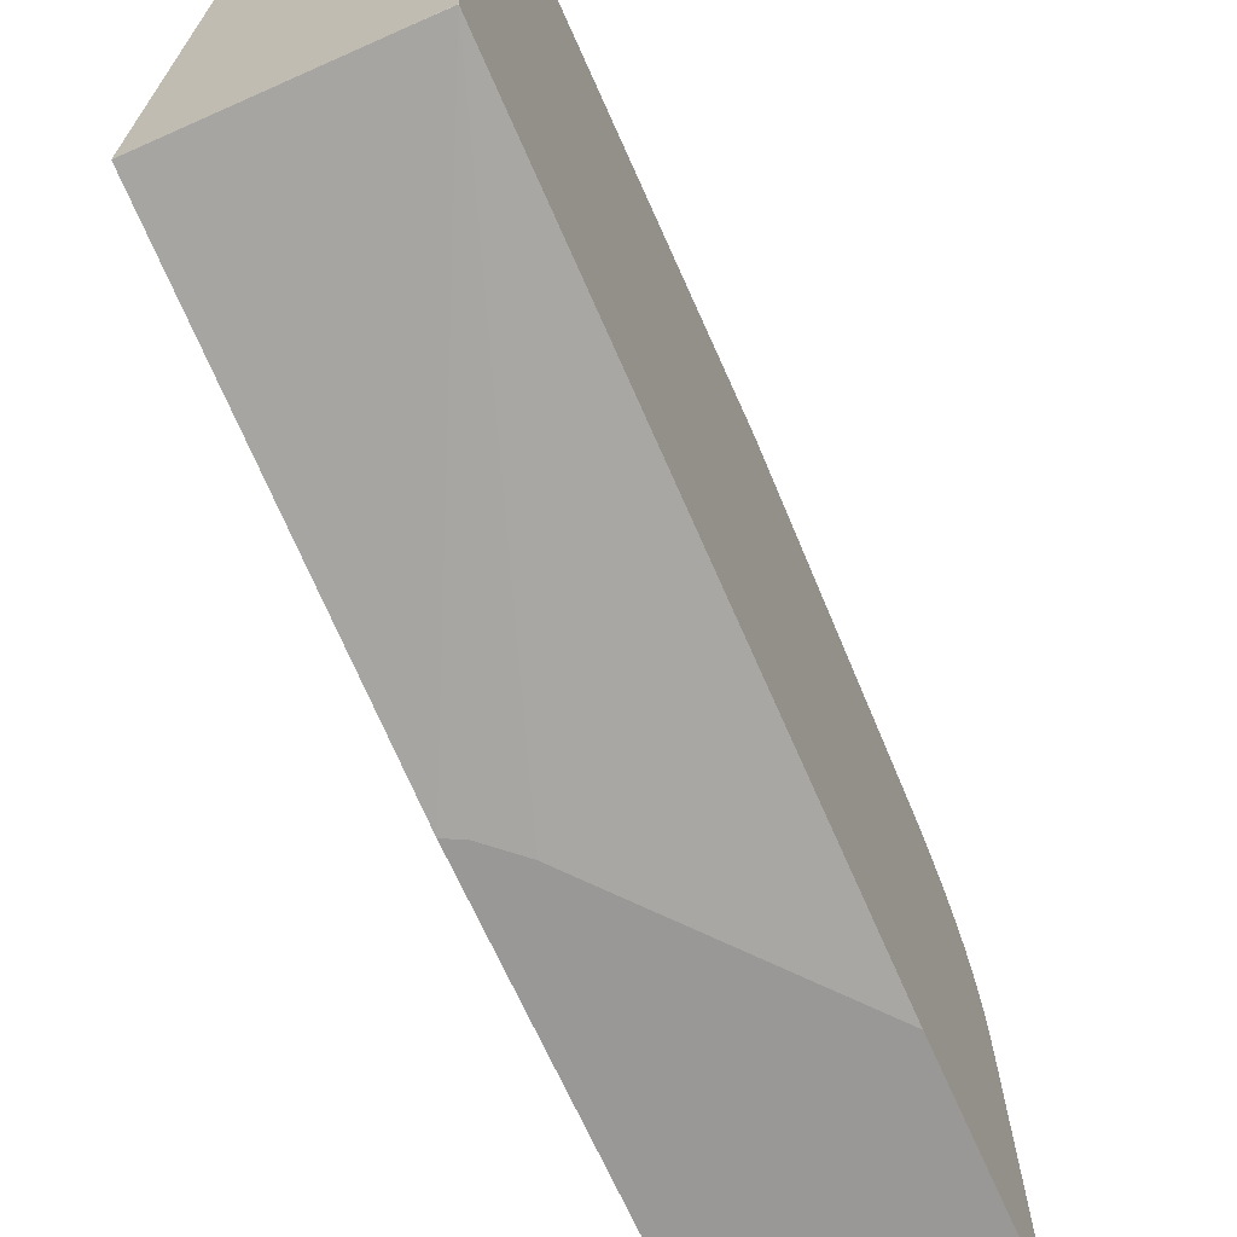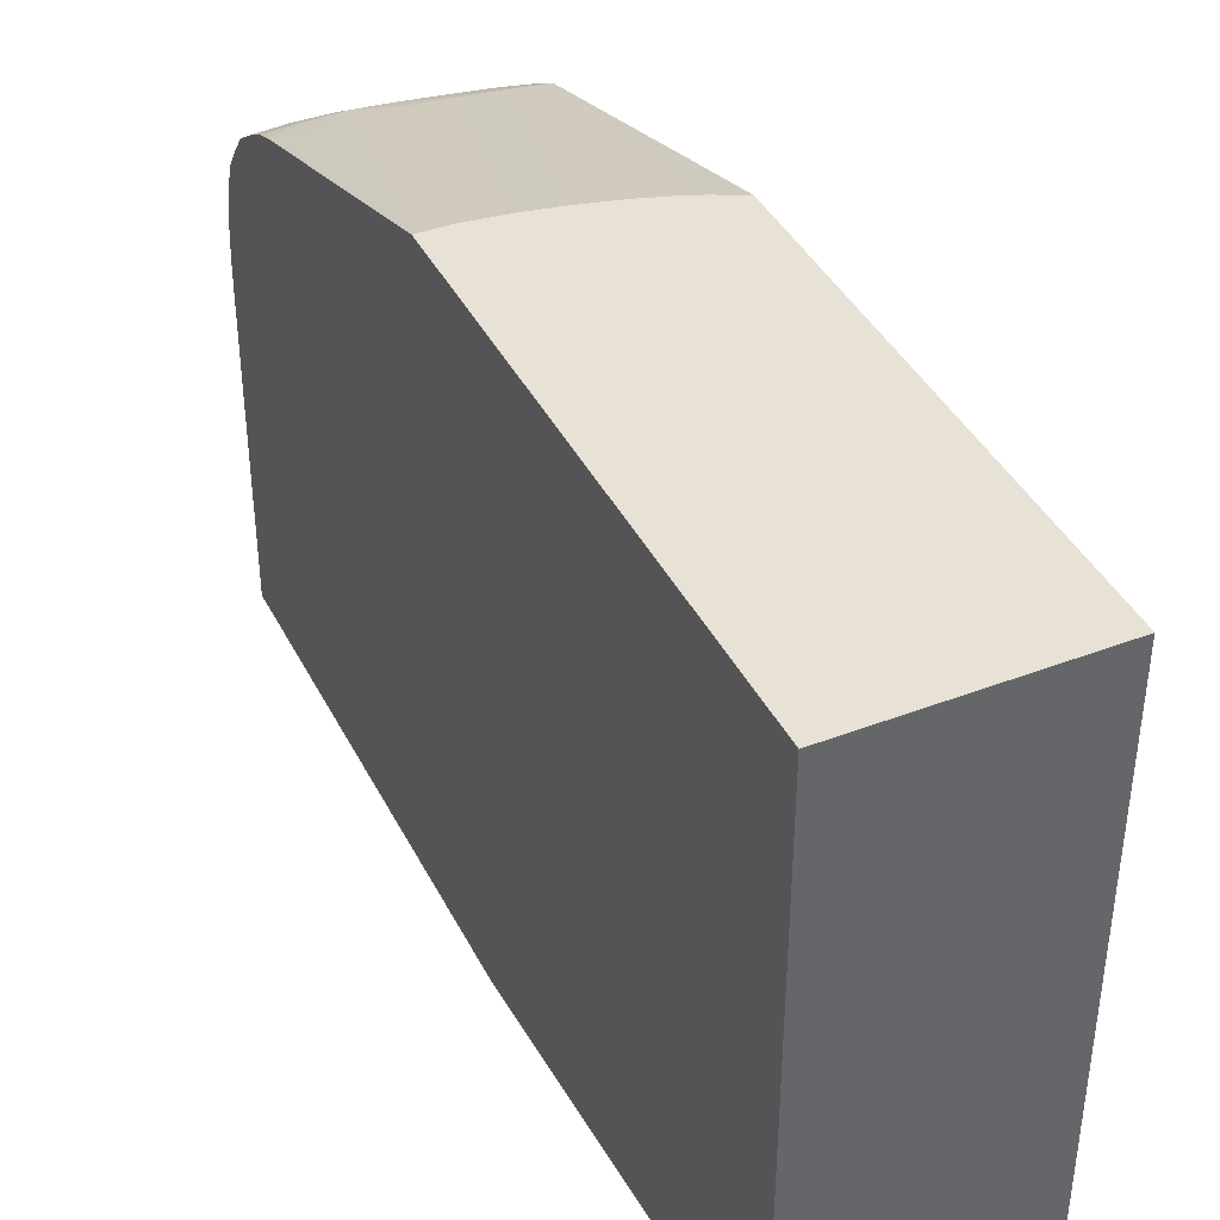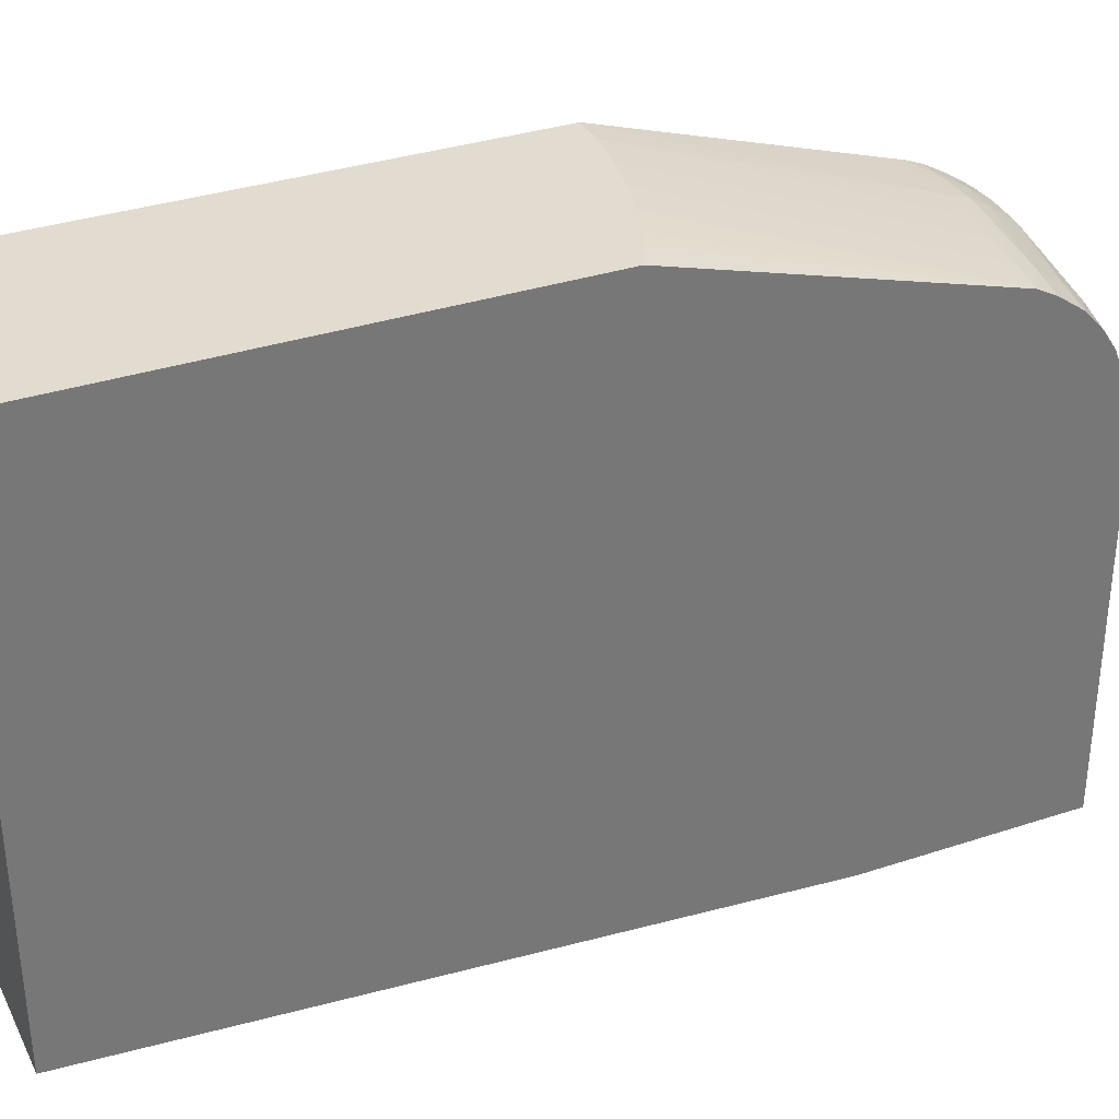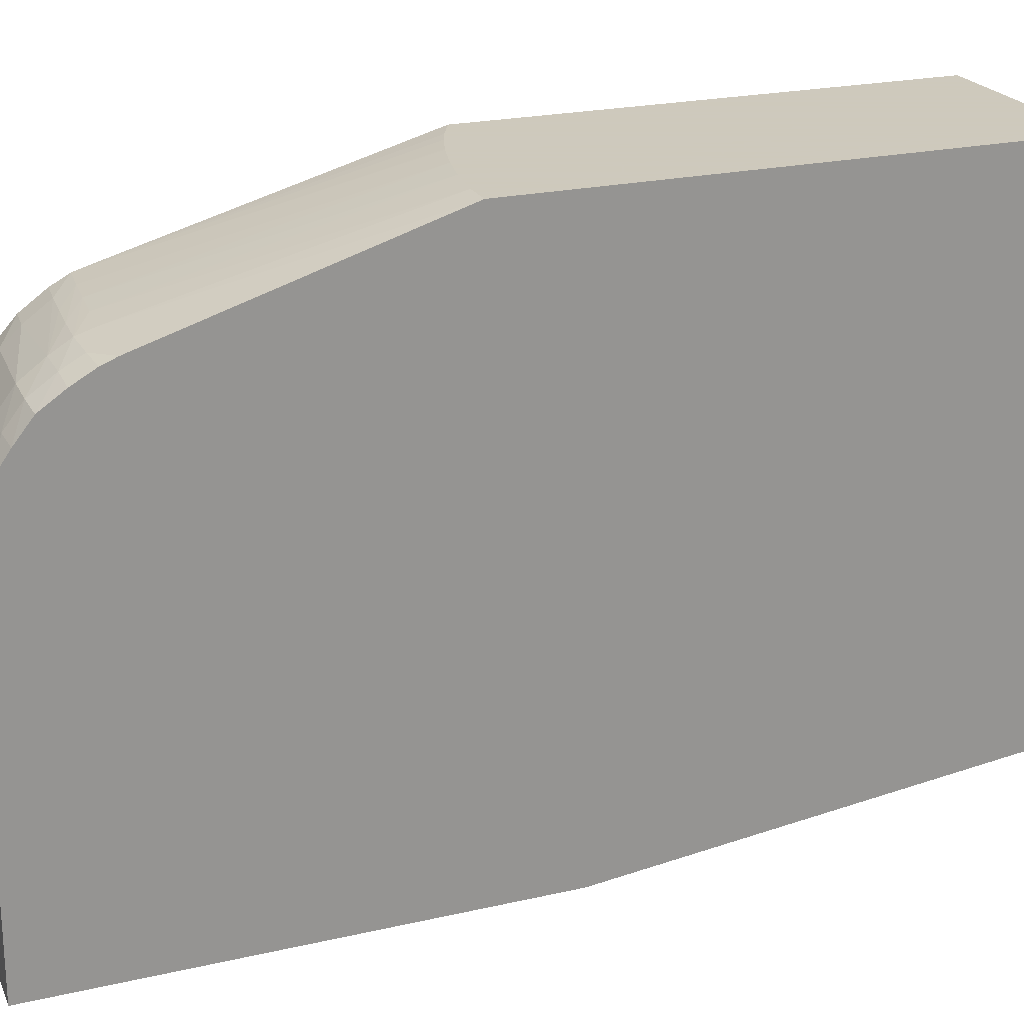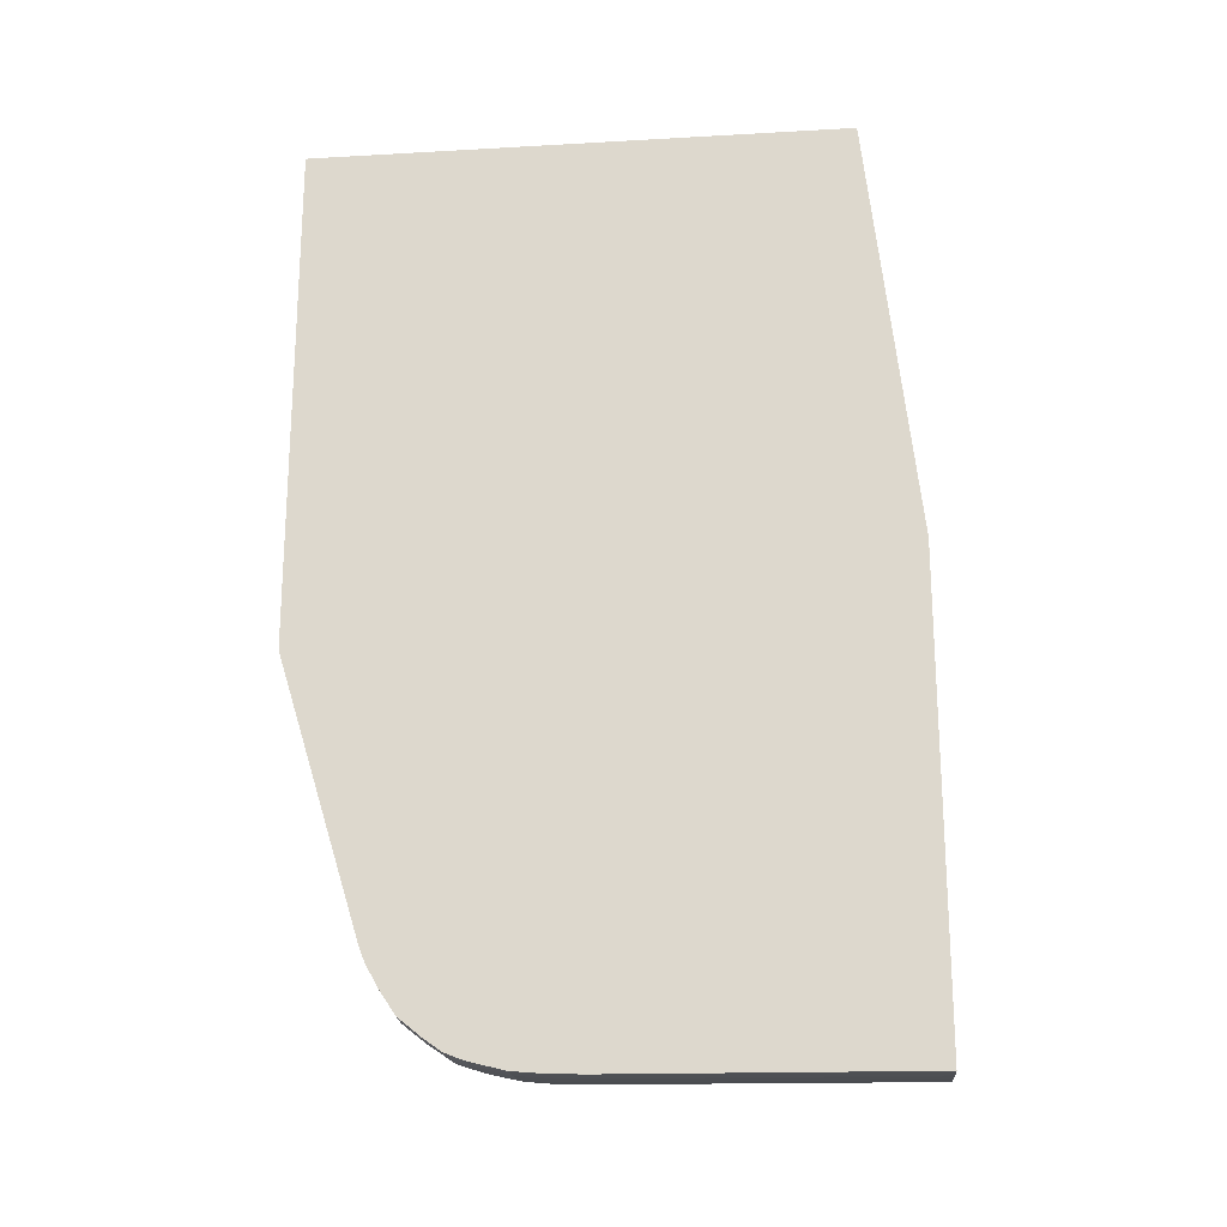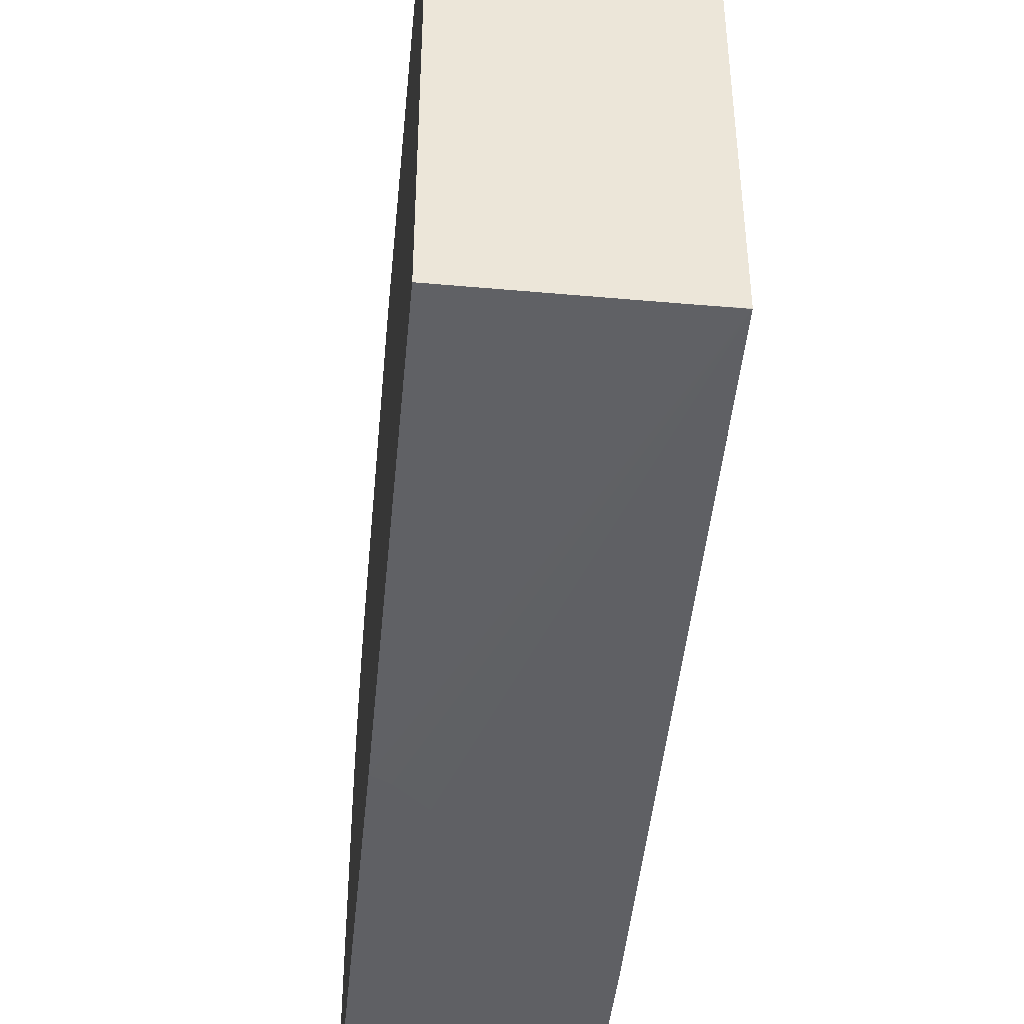
<metadata>
{"format":"obj","ext":"obj","renderer":"f3d","projection":"perspective","resolution":1024,"background":"white","views":[{"elev":-68.6,"azim":-156.0,"up":"+Z"},{"elev":40.5,"azim":154.9,"up":"+Z"},{"elev":34.2,"azim":-114.0,"up":"+Z"},{"elev":22.6,"azim":68.5,"up":"+Z"},{"elev":-20.3,"azim":95.9,"up":"+Y"},{"elev":-44.0,"azim":174.4,"up":"+Z"}]}
</metadata>
<code>
v 0.005838 0.02078 -0.3127
v 0.005838 0.02078 -0.5778
v -0.09782 0.02078 -0.3127
v 0.005838 -0.2308 -0.3127
v -0.06232 0.02078 -0.5783
v 0.005838 -0.1887 -0.6011
v 0.005828 -0.1887 -0.6012
v -0.09782 0.02078 -0.5783
v -0.09782 -0.2063 -0.3127
v -0.008227 -0.2308 -0.3127
v -0.02672 -0.3642 -0.3536
v -0.008907 -0.3637 -0.3537
v 0.005838 -0.3628 -0.3536
v -0.08011 0.02078 -0.5785
v 0.005838 -0.2389 -0.6012
v -0.002625 -0.1931 -0.6012
v -0.09782 0.02069 -0.5784
v -0.09199 0.02078 -0.5784
v -0.08505 -0.2125 -0.3127
v -0.09782 -0.3472 -0.3523
v -0.02786 -0.2283 -0.3127
v -0.04452 -0.363 -0.3537
v -0.02672 -0.3731 -0.3564
v 0.005838 -0.3643 -0.3541
v 0.005838 -0.4207 -0.6012
v -0.01752 -0.2068 -0.6012
v -0.09782 -0.3027 -0.6012
v -0.07671 -0.2158 -0.3127
v -0.09782 -0.3579 -0.3553
v -0.04459 -0.2251 -0.3127
v -0.06232 -0.3615 -0.354
v -0.008907 -0.3726 -0.3566
v -0.04452 -0.3719 -0.357
v -0.02672 -0.3828 -0.3624
v -0.008907 -0.3828 -0.3622
v 0.005838 -0.3717 -0.357
v 0.005838 -0.4207 -0.5964
v 0.004133 -0.4206 -0.6012
v -0.09782 -0.4059 -0.6012
v -0.06348 -0.2202 -0.3127
v -0.08011 -0.3598 -0.3546
v -0.06232 -0.2206 -0.3127
v -0.09782 -0.3668 -0.3601
v -0.08011 -0.3687 -0.3587
v -0.06232 -0.3704 -0.3578
v -0.08011 -0.3811 -0.3676
v -0.02672 -0.3945 -0.371
v -0.008907 -0.3951 -0.3707
v 0.005838 -0.3828 -0.3632
v 0.005838 -0.3735 -0.358
v 0.005838 -0.3946 -0.3712
v -0.008907 -0.4203 -0.6012
v 0.005838 -0.4198 -0.454
v -0.008907 -0.4195 -0.454
v -0.08602 -0.4088 -0.6012
v -0.08599 -0.4088 -0.5964
v -0.08549 -0.4086 -0.454
v -0.09782 -0.4054 -0.4539
v -0.09782 -0.3792 -0.369
v -0.08011 -0.39 -0.376
v -0.04452 -0.4008 -0.3828
v -0.0271 -0.4045 -0.3843
v -0.008907 -0.404 -0.382
v 0.005838 -0.4035 -0.3822
v -0.01367 -0.4201 -0.6012
v 0.005838 -0.4195 -0.4393
v -0.02672 -0.4194 -0.6012
v -0.008907 -0.419 -0.4362
v -0.02672 -0.4181 -0.4362
v -0.02672 -0.4183 -0.454
v -0.07709 -0.4109 -0.5964
v -0.06629 -0.4135 -0.6012
v -0.06232 -0.4145 -0.5964
v -0.07658 -0.4108 -0.454
v -0.08428 -0.4085 -0.4362
v -0.09782 -0.4051 -0.4361
v -0.09782 -0.3881 -0.379
v -0.08011 -0.3961 -0.3849
v -0.0333 -0.4093 -0.3922
v -0.02143 -0.4098 -0.3912
v -0.008907 -0.4099 -0.3909
v 0.005838 -0.4098 -0.3911
v 0.005838 -0.4194 -0.4362
v -0.04452 -0.4177 -0.5964
v -0.04452 -0.4177 -0.6012
v -0.008907 -0.4177 -0.4184
v -0.02672 -0.4168 -0.4184
v -0.04452 -0.4165 -0.4362
v -0.06232 -0.4145 -0.6012
v -0.06232 -0.4138 -0.454
v -0.06232 -0.4133 -0.4362
v -0.07322 -0.4099 -0.4243
v -0.09782 -0.4034 -0.4184
v -0.09782 -0.3939 -0.3879
v -0.04452 -0.4085 -0.3943
v -0.04452 -0.4116 -0.4032
v -0.0271 -0.4121 -0.3991
v -0.008907 -0.4135 -0.4006
v 0.005838 -0.4135 -0.4006
v 0.005838 -0.4182 -0.4215
v 0.005838 -0.4179 -0.4184
v -0.04452 -0.4149 -0.4184
v -0.06299 -0.4114 -0.4184
v -0.07955 -0.4078 -0.4184
v -0.09782 -0.3991 -0.4006
v -0.06939 -0.4091 -0.4124
v -0.08011 -0.4034 -0.4006
v -0.05752 -0.4104 -0.4066
v -0.06299 -0.4072 -0.4006
f 57 76 58
f 57 75 76
f 57 74 75
f 57 71 73
f 59 77 60
f 56 71 57
f 55 73 71
f 55 72 73
f 55 71 56
f 57 73 74
f 68 83 86
f 60 79 61
f 60 78 79
f 61 79 62
f 62 79 80
f 62 80 63
f 63 81 82
f 63 82 64
f 66 83 68
f 67 70 84
f 54 70 67
f 67 84 85
f 60 77 78
f 63 80 81
f 46 60 47
f 54 68 69
f 35 50 36
f 35 49 50
f 68 86 87
f 35 48 51
f 35 51 49
f 37 52 38
f 37 53 54
f 37 54 52
f 39 55 56
f 39 56 57
f 39 57 58
f 54 69 70
f 43 59 44
f 46 59 60
f 47 60 61
f 47 61 62
f 47 62 63
f 47 63 48
f 48 63 64
f 48 64 51
f 52 54 65
f 53 66 54
f 54 67 65
f 54 66 68
f 44 59 46
f 68 87 69
f 87 98 97
f 69 88 70
f 87 102 88
f 88 102 91
f 88 91 90
f 91 102 103
f 91 103 92
f 92 103 104
f 92 104 93
f 93 104 106
f 93 106 105
f 94 105 107
f 94 107 95
f 95 108 96
f 95 107 109
f 95 109 108
f 96 108 102
f 98 101 99
f 102 108 103
f 103 108 106
f 103 106 104
f 105 106 107
f 106 108 107
f 107 108 109
f 34 48 35
f 87 96 102
f 87 97 96
f 86 98 87
f 86 101 98
f 70 88 84
f 72 89 73
f 73 90 74
f 73 89 85
f 73 85 84
f 73 84 90
f 74 90 91
f 74 91 75
f 75 92 93
f 75 93 76
f 75 91 92
f 69 87 88
f 77 94 78
f 78 94 95
f 79 95 96
f 79 96 97
f 79 97 80
f 80 97 98
f 80 98 81
f 81 98 99
f 81 99 82
f 83 100 86
f 84 88 90
f 86 100 101
f 78 95 79
f 34 47 48
f 3 20 9
f 34 44 46
f 1 66 53
f 1 53 37
f 1 37 25
f 1 25 15
f 1 15 6
f 1 6 2
f 2 6 7
f 2 7 5
f 3 8 17
f 3 17 27
f 3 27 39
f 3 39 58
f 3 58 76
f 3 76 93
f 3 93 105
f 3 105 94
f 3 94 77
f 3 77 59
f 3 59 43
f 3 43 29
f 3 29 20
f 4 10 11
f 4 11 12
f 1 83 66
f 4 12 13
f 1 100 83
f 1 99 101
f 34 46 47
f 1 2 5
f 1 5 14
f 1 14 18
f 1 18 8
f 1 8 3
f 1 3 9
f 1 9 19
f 1 19 28
f 1 28 40
f 1 40 42
f 1 42 30
f 1 30 21
f 1 21 10
f 1 10 4
f 1 4 13
f 1 13 24
f 1 24 36
f 1 36 50
f 1 50 49
f 1 51 64
f 1 64 82
f 1 82 99
f 1 101 100
f 5 7 14
f 1 49 51
f 7 15 25
f 21 30 31
f 21 31 22
f 22 31 23
f 23 32 24
f 23 31 33
f 23 33 34
f 23 34 35
f 23 35 32
f 24 32 36
f 25 37 38
f 28 29 40
f 29 41 30
f 29 42 40
f 29 43 44
f 29 44 45
f 29 45 41
f 30 41 31
f 31 41 33
f 32 35 36
f 33 41 45
f 33 45 34
f 6 15 7
f 34 45 44
f 20 29 28
f 19 20 28
f 29 30 42
f 16 26 17
f 7 38 52
f 17 26 27
f 7 52 65
f 7 65 67
f 7 67 85
f 7 85 89
f 7 72 55
f 7 55 39
f 7 39 27
f 7 27 26
f 7 26 16
f 7 89 72
f 7 17 14
f 14 17 18
f 12 24 13
f 7 16 17
f 12 23 24
f 11 23 12
f 11 22 23
f 7 25 38
f 10 22 11
f 10 21 22
f 9 20 19
f 8 18 17

</code>
